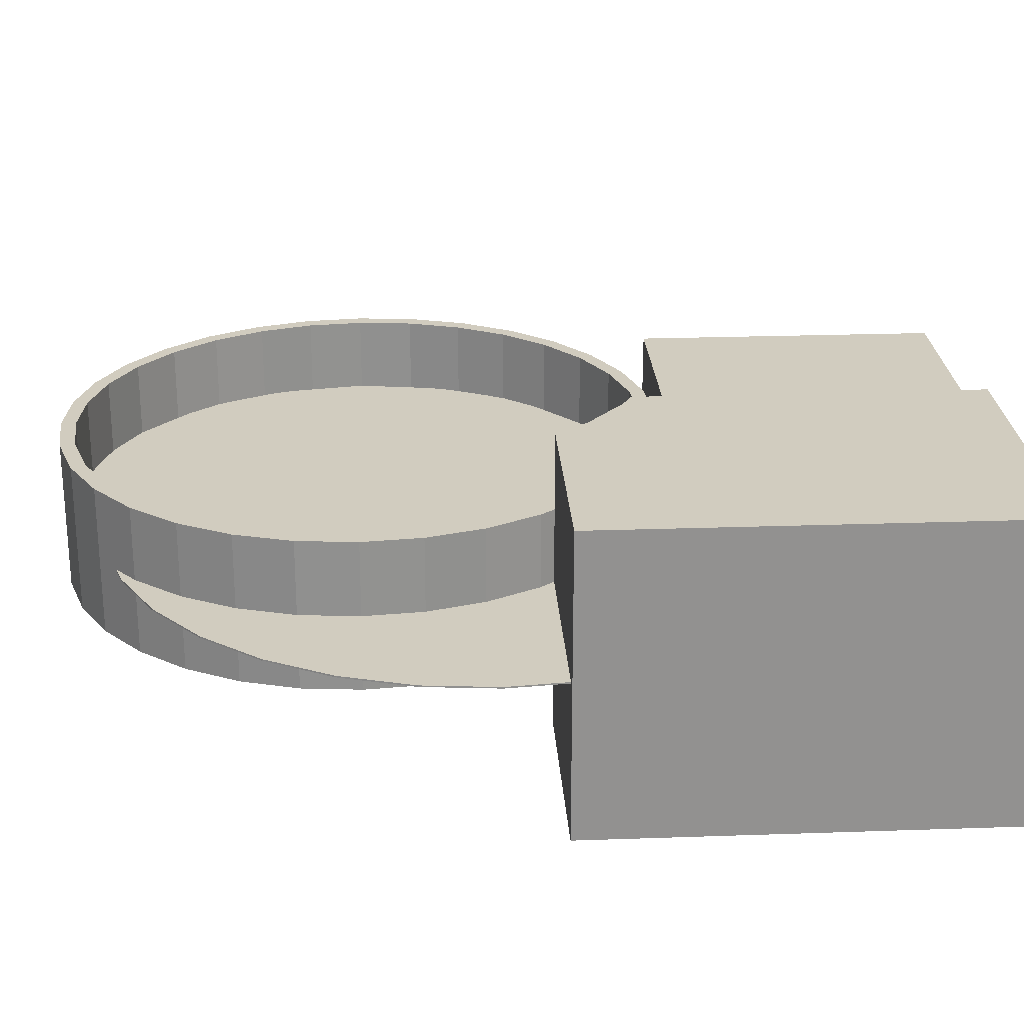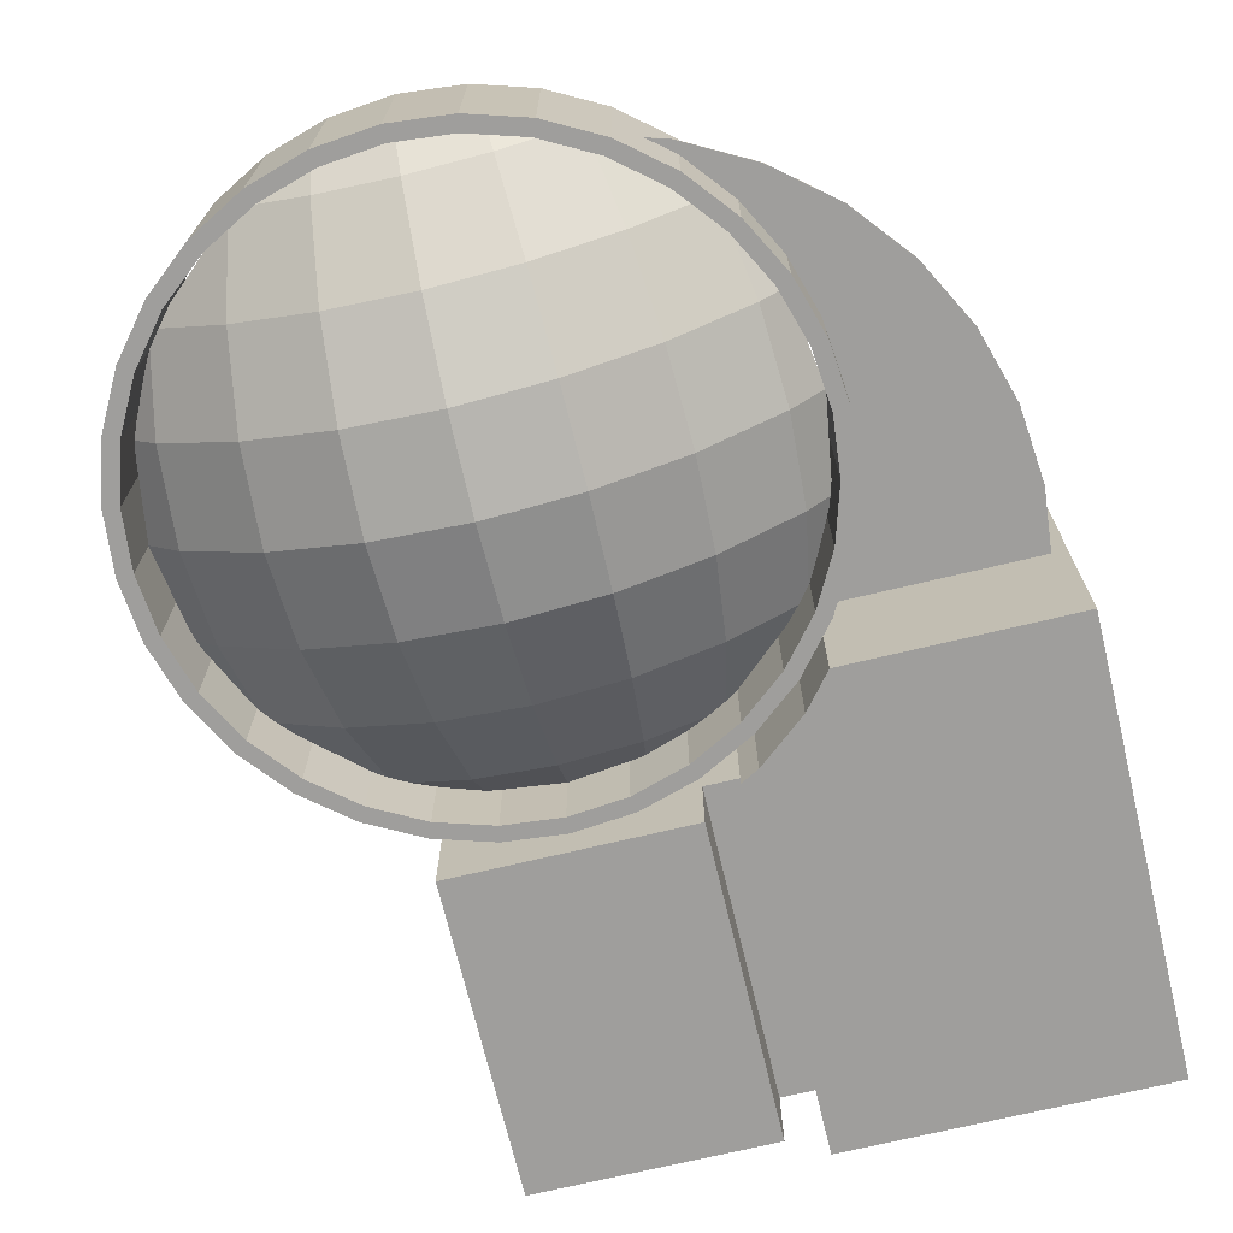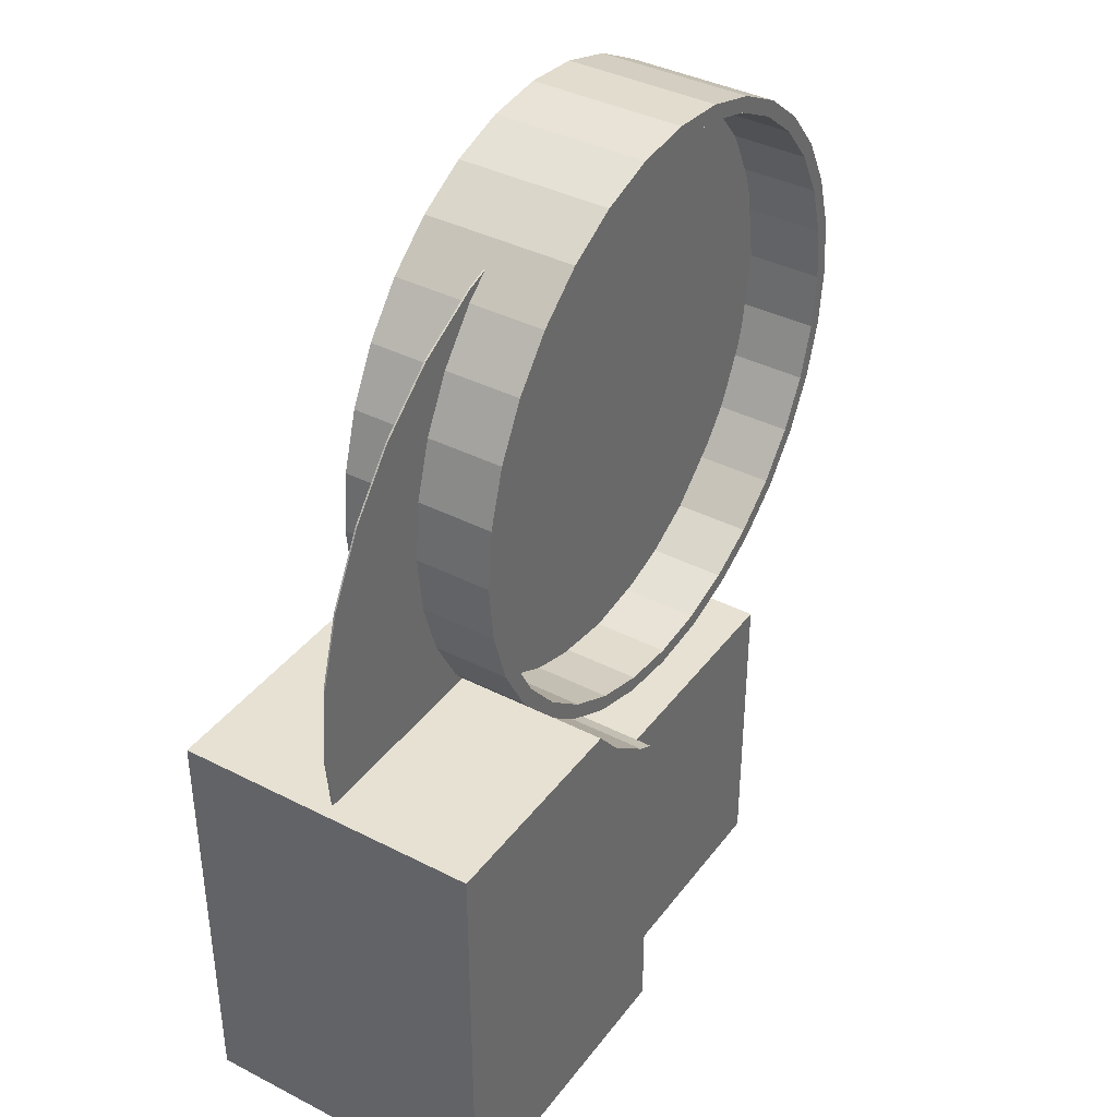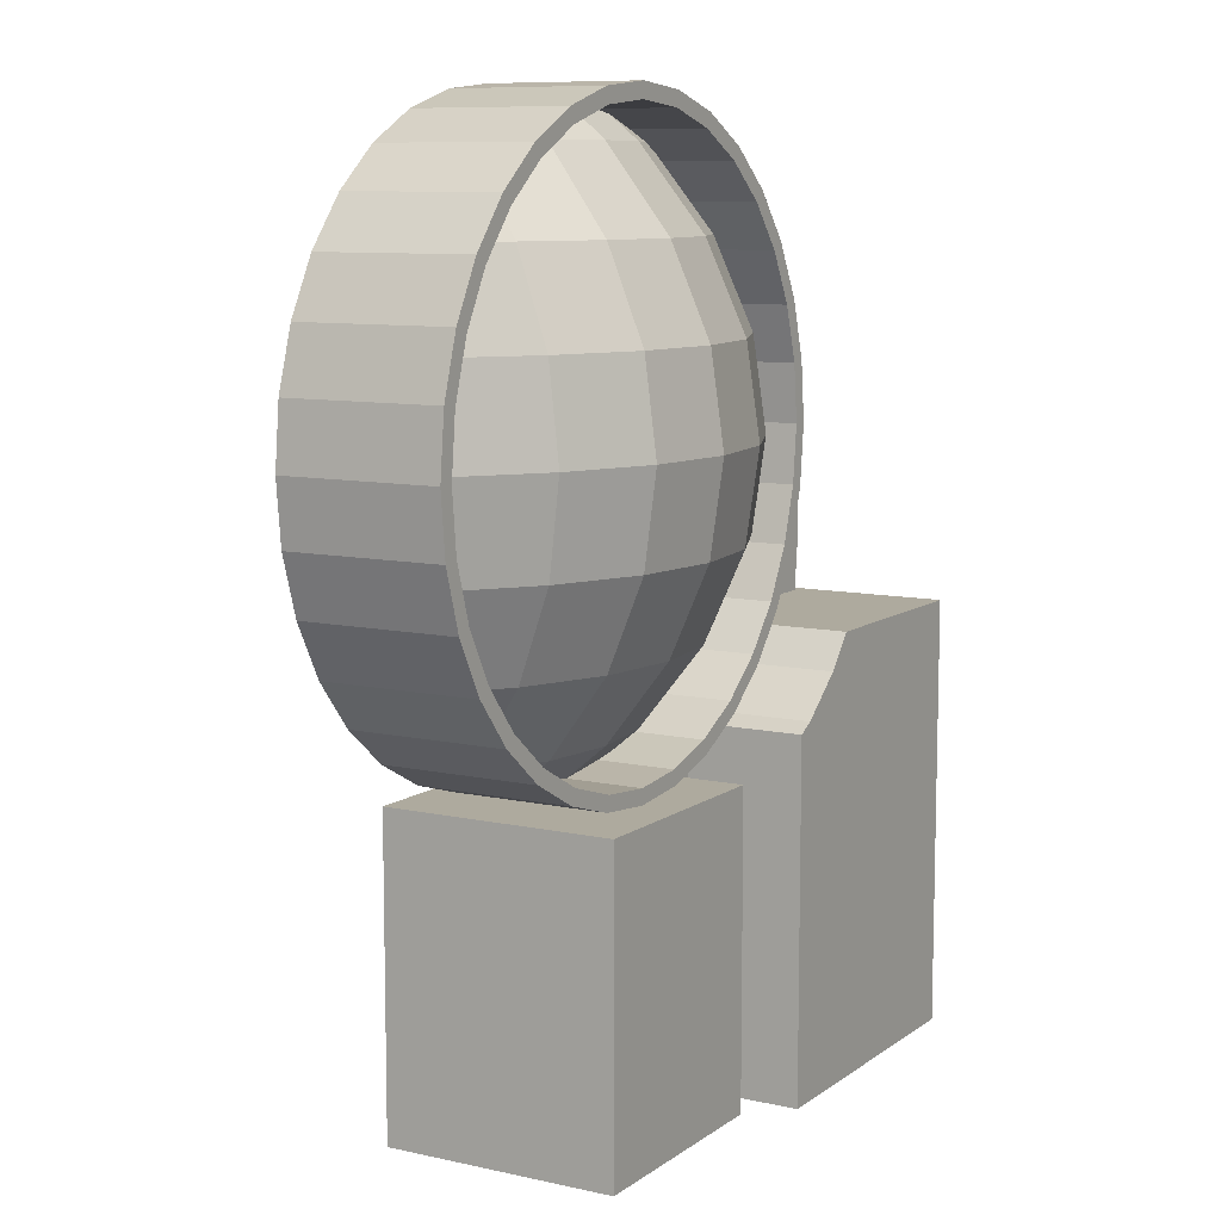
<metadata>
{"format":"obj","ext":"obj","renderer":"f3d","projection":"perspective","resolution":1024,"background":"white","views":[{"elev":24.2,"azim":-93.3,"up":"+Z"},{"elev":-70.9,"azim":-166.5,"up":"+Z"},{"elev":38.7,"azim":-57.2,"up":"+Y"},{"elev":9.2,"azim":120.2,"up":"+Y"}]}
</metadata>
<code>
g Sphere
v 0.02995 -0.1803 -0.01062
v 0.03302 -0.2096 -0.03301
v 0.0349 -0.2415 -0.0468
v 0.03554 -0.2746 -0.05146
v 0.0349 -0.3078 -0.0468
v 0.03302 -0.3396 -0.03301
v 0.02995 -0.369 -0.01062
v 0.06245 -0.2096 -0.02002
v 0.06615 -0.2415 -0.03301
v 0.0674 -0.2746 -0.0374
v 0.06615 -0.3078 -0.03301
v 0.06245 -0.3396 -0.02002
v 0.09495 -0.2415 -0.01062
v 0.09677 -0.2746 -0.01457
v 0.09495 -0.3078 -0.01062
v -0.09015 -0.2415 -0.01062
v -0.09197 -0.2746 -0.01457
v -0.09015 -0.3078 -0.01062
v -0.05765 -0.2096 -0.02002
v -0.06135 -0.2415 -0.03301
v -0.0626 -0.2746 -0.0374
v -0.06135 -0.3078 -0.03301
v -0.05765 -0.3396 -0.02002
v -0.02515 -0.1803 -0.01062
v -0.02822 -0.2096 -0.03301
v -0.0301 -0.2415 -0.0468
v -0.03074 -0.2746 -0.05146
v -0.0301 -0.3078 -0.0468
v -0.02822 -0.3396 -0.03301
v -0.02515 -0.369 -0.01062
v 0.0024 -0.1803 -0.01457
v 0.0024 -0.2096 -0.0374
v 0.0024 -0.2415 -0.05146
v 0.0024 -0.2746 -0.0562
v 0.0024 -0.3078 -0.05146
v 0.0024 -0.3396 -0.0374
v 0.0024 -0.369 -0.01457
v 0.08795 -0.2096 -0.000205
v 0.09017 -0.2131 -0.000205
v 0.1037 -0.2415 -0.000205
v 0.1088 -0.2746 -0.000205
v 0.09017 -0.3362 -0.000205
v 0.08795 -0.3396 -0.000205
v 0.05681 -0.3672 -0.000205
v 0.1037 -0.3078 -0.000205
v 0.05356 -0.369 -0.000205
v 0.02853 -0.3779 -0.000205
v 0.0024 -0.381 -0.000205
v -0.02373 -0.3779 -0.000205
v -0.05201 -0.3672 -0.000205
v -0.04876 -0.369 -0.000205
v 0.02853 -0.1714 -0.000205
v 0.05356 -0.1803 -0.000205
v 0.0024 -0.1682 -0.000205
v -0.02373 -0.1714 -0.000205
v -0.04876 -0.1803 -0.000205
v 0.05681 -0.182 -0.000205
v -0.05201 -0.182 -0.000205
v -0.08315 -0.2096 -0.000205
v -0.08537 -0.2131 -0.000205
v -0.09888 -0.2415 -0.000205
v -0.104 -0.2746 -0.000205
v -0.08537 -0.3362 -0.000205
v -0.08315 -0.3396 -0.000205
v -0.09888 -0.3078 -0.000205
f 33 4 34
f 35 4 5
f 36 5 6
f 37 6 7
f 31 52 1
f 31 2 32
f 32 3 33
f 2 9 3
f 3 10 4
f 5 10 11
f 6 11 12
f 12 44 46
f 1 52 53
f 53 57 8
f 8 57 38
f 8 39 13
f 9 14 10
f 11 14 15
f 15 42 12
f 13 39 40
f 14 40 41
f 14 45 15
f 17 20 21
f 17 22 18
f 60 19 16
f 56 24 19
f 20 25 26
f 21 26 27
f 21 28 22
f 22 29 23
f 27 33 34
f 27 35 28
f 28 36 29
f 29 37 30
f 55 31 24
f 25 31 32
f 26 32 33
f 46 47 7
f 49 37 48
f 65 17 18
f 47 37 7
f 50 64 23
f 56 55 24
f 45 42 15
f 59 58 19
f 18 22 23
f 61 17 62
f 61 60 16
f 63 65 18
f 49 51 30
f 23 29 30
f 48 54 62
f 43 44 12
f 33 3 4
f 35 34 4
f 36 35 5
f 37 36 6
f 31 54 52
f 31 1 2
f 32 2 3
f 2 8 9
f 3 9 10
f 5 4 10
f 6 5 11
f 46 7 12
f 6 12 7
f 8 2 1
f 1 53 8
f 13 9 8
f 8 38 39
f 9 13 14
f 11 10 14
f 43 12 42
f 11 15 12
f 14 13 40
f 14 41 45
f 17 16 20
f 17 21 22
f 20 16 19
f 60 59 19
f 25 19 24
f 58 56 19
f 20 19 25
f 21 20 26
f 21 27 28
f 22 28 29
f 27 26 33
f 27 34 35
f 28 35 36
f 29 36 37
f 55 54 31
f 25 24 31
f 26 25 32
f 49 30 37
f 65 62 17
f 47 48 37
f 23 64 63
f 63 18 23
f 61 16 17
f 30 51 23
f 50 23 51
f 61 62 55
f 65 63 49
f 64 50 63
f 49 63 50
f 48 47 41
f 46 44 47
f 43 42 44
f 45 41 47
f 40 39 52
f 38 57 39
f 53 52 57
f 54 55 62
f 56 58 55
f 59 60 58
f 62 49 48
f 51 49 50
f 47 44 42
f 42 45 47
f 39 57 52
f 52 41 40
f 58 60 55
f 65 49 62
f 48 41 54
f 52 54 41
f 60 61 55
g Cube
v 0.0444 -0.4986 -0.042
v 0.0444 -0.4986 0.042
v -0.0396 -0.4986 0.042
v -0.0396 -0.4986 -0.042
v 0.0444 -0.3866 -0.042
v -0.0396 -0.3866 -0.042
v 0.0444 -0.3866 0.042
v -0.0396 -0.3866 0.042
v -0.0396 -0.4986 -0.014
v -0.0396 -0.3866 -0.014
v -0.0256 -0.3866 -0.014
v -0.0256 -0.3866 0.014
v -0.0396 -0.3866 0.014
v -0.0396 -0.4986 0.014
v -0.0536 -0.3866 -0.014
v -0.0256 -0.3866 -0.014
v -0.0536 -0.4986 -0.014
v -0.0256 -0.3866 0.014
v -0.0536 -0.4986 0.014
v -0.0536 -0.3866 0.014
v -0.1656 -0.4986 0.056
v -0.1656 -0.3418 0.056
v -0.1656 -0.3418 -0.056
v -0.1656 -0.4986 -0.056
v -0.0536 -0.4986 -0.056
v -0.0536 -0.4986 0.056
v -0.0536 -0.3711 0.056
v -0.08664 -0.3418 0.056
v -0.08664 -0.3418 -0.056
v -0.0768 -0.3538 -0.056
v -0.05982 -0.3678 -0.056
v -0.0536 -0.3711 -0.056
v -0.05982 -0.3678 0.056
v -0.0768 -0.3538 0.056
f 67 69 66
f 66 71 70
f 70 67 66
f 72 68 67
f 76 77 72
f 80 75 82
f 76 83 77
f 78 83 85
f 74 69 68
f 74 84 82
f 83 80 85
f 87 89 86
f 90 86 89
f 99 86 98
f 94 87 93
f 95 96 89
f 85 97 92
f 90 80 82
f 95 93 99
f 96 99 98
f 98 97 96
f 67 68 69
f 66 69 71
f 70 72 67
f 72 73 68
f 72 70 76
f 71 75 76
f 77 78 73
f 70 71 76
f 77 73 72
f 80 81 76
f 75 74 82
f 80 76 75
f 76 81 83
f 85 84 78
f 78 77 83
f 84 79 78
f 73 78 79
f 74 75 71
f 68 73 79
f 74 71 69
f 68 79 74
f 74 79 84
f 83 81 80
f 87 88 89
f 90 91 86
f 91 92 98
f 99 93 87
f 91 98 86
f 87 86 99
f 94 88 87
f 90 89 96
f 88 94 95
f 96 97 90
f 88 95 89
f 92 91 85
f 85 80 97
f 91 84 85
f 84 91 90
f 90 97 80
f 82 84 90
f 95 94 93
f 96 95 99
f 98 92 97
g Cylinder
v -0.1096 -0.2746 0.028
v -0.1096 -0.2746 -0.028
v -0.1074 -0.2965 0.028
v -0.1074 -0.2965 -0.028
v -0.1011 -0.3175 0.028
v -0.1011 -0.3175 -0.028
v -0.09073 -0.3369 0.028
v -0.09073 -0.3369 -0.028
v -0.0768 -0.3538 0.028
v -0.0768 -0.3538 -0.028
v -0.05982 -0.3678 0.028
v -0.05982 -0.3678 -0.028
v -0.04046 -0.3781 0.028
v -0.04046 -0.3781 -0.028
v -0.01945 -0.3845 0.028
v -0.01945 -0.3845 -0.028
v 0.0024 -0.3866 0.028
v 0.0024 -0.3866 -0.028
v 0.02425 -0.3845 0.028
v 0.02425 -0.3845 -0.028
v 0.04526 -0.3781 0.028
v 0.04526 -0.3781 -0.028
v 0.06462 -0.3678 0.028
v 0.06462 -0.3678 -0.028
v 0.0816 -0.3538 0.028
v 0.0816 -0.3538 -0.028
v 0.09552 -0.3369 0.028
v 0.09552 -0.3369 -0.028
v 0.1059 -0.3175 0.028
v 0.1059 -0.3175 -0.028
v 0.1122 -0.2965 0.028
v 0.1122 -0.2965 -0.028
v 0.1144 -0.2746 0.028
v 0.1144 -0.2746 -0.028
v 0.1122 -0.2528 0.028
v 0.1122 -0.2528 -0.028
v 0.1059 -0.2318 0.028
v 0.1059 -0.2318 -0.028
v 0.09552 -0.2124 0.028
v 0.09552 -0.2124 -0.028
v 0.0816 -0.1954 0.028
v 0.0816 -0.1954 -0.028
v 0.06462 -0.1815 0.028
v 0.06462 -0.1815 -0.028
v 0.04526 -0.1712 0.028
v 0.04526 -0.1712 -0.028
v 0.02425 -0.1648 0.028
v 0.02425 -0.1648 -0.028
v 0.0024 -0.1626 0.028
v 0.0024 -0.1626 -0.028
v -0.01945 -0.1648 0.028
v -0.01945 -0.1648 -0.028
v -0.04046 -0.1712 0.028
v -0.04046 -0.1712 -0.028
v -0.05982 -0.1815 0.028
v -0.05982 -0.1815 -0.028
v -0.0768 -0.1954 0.028
v -0.0768 -0.1954 -0.028
v -0.09073 -0.2124 0.028
v -0.09073 -0.2124 -0.028
v -0.1011 -0.2318 0.028
v -0.1011 -0.2318 -0.028
v -0.1074 -0.2528 0.028
v -0.1074 -0.2528 -0.028
v 0.06151 -0.3631 0.028
v 0.06151 -0.3631 -0.028
v -0.104 -0.2746 -0.028
v -0.104 -0.2746 0.028
v -0.102 -0.2539 -0.028
v -0.102 -0.2539 0.028
v -0.0959 -0.2339 0.028
v -0.0959 -0.2339 -0.028
v 0.04312 -0.1763 -0.028
v 0.04312 -0.1763 0.028
v 0.06151 -0.1862 -0.028
v 0.06151 -0.1862 0.028
v 0.02316 -0.1703 0.028
v 0.02316 -0.1703 -0.028
v 0.07764 -0.1994 -0.028
v 0.07764 -0.1994 0.028
v 0.1068 -0.2539 -0.028
v 0.1068 -0.2539 0.028
v 0.1088 -0.2746 -0.028
v 0.1088 -0.2746 0.028
v 0.1007 -0.2339 -0.028
v 0.1007 -0.2339 0.028
v -0.01836 -0.379 0.028
v -0.01836 -0.379 -0.028
v -0.08607 -0.3338 0.028
v -0.08607 -0.3338 -0.028
v 0.0024 -0.381 -0.028
v 0.0024 -0.381 0.028
v -0.03832 -0.3729 -0.028
v -0.03832 -0.3729 0.028
v 0.1068 -0.2954 0.028
v 0.1068 -0.2954 -0.028
v -0.07284 -0.1994 0.028
v -0.07284 -0.1994 -0.028
v -0.08607 -0.2155 0.028
v -0.08607 -0.2155 -0.028
v -0.05671 -0.1862 0.028
v -0.05671 -0.1862 -0.028
v 0.02316 -0.379 -0.028
v 0.02316 -0.379 0.028
v 0.09087 -0.3338 -0.028
v 0.09087 -0.3338 0.028
v 0.07764 -0.3499 -0.028
v 0.07764 -0.3499 0.028
v 0.04312 -0.3729 -0.028
v 0.04312 -0.3729 0.028
v 0.0024 -0.1682 0.028
v 0.0024 -0.1682 -0.028
v 0.09087 -0.2155 0.028
v 0.09087 -0.2155 -0.028
v -0.01836 -0.1703 0.028
v -0.01836 -0.1703 -0.028
v -0.07284 -0.3499 -0.028
v -0.07284 -0.3499 0.028
v 0.1007 -0.3154 -0.028
v 0.1007 -0.3154 0.028
v -0.05671 -0.3631 -0.028
v -0.05671 -0.3631 0.028
v -0.03832 -0.1763 -0.028
v -0.03832 -0.1763 0.028
v -0.0959 -0.3154 0.028
v -0.0959 -0.3154 -0.028
v -0.102 -0.2954 -0.028
v -0.102 -0.2954 0.028
f 101 102 100
f 103 104 102
f 105 106 104
f 107 108 106
f 109 110 108
f 111 112 110
f 113 114 112
f 115 116 114
f 117 118 116
f 119 120 118
f 121 122 120
f 123 124 122
f 125 126 124
f 127 128 126
f 129 130 128
f 131 132 130
f 133 134 132
f 135 136 134
f 137 138 136
f 139 140 138
f 141 142 140
f 143 144 142
f 145 146 144
f 147 148 146
f 149 150 148
f 151 152 150
f 153 154 152
f 155 156 154
f 157 158 156
f 159 160 158
f 101 166 226
f 161 162 160
f 163 100 162
f 102 167 100
f 202 191 203
f 206 164 207
f 165 209 164
f 215 210 214
f 187 193 186
f 191 187 186
f 220 217 221
f 166 169 167
f 181 182 183
f 201 223 200
f 182 194 183
f 169 171 170
f 217 189 188
f 213 185 212
f 180 133 182
f 189 224 188
f 205 206 207
f 199 196 198
f 222 214 223
f 219 204 205
f 178 212 179
f 172 175 173
f 226 167 227
f 193 220 221
f 211 176 210
f 209 202 203
f 185 180 181
f 171 198 170
f 225 227 224
f 195 219 194
f 177 173 176
f 197 200 196
f 194 132 183
f 174 179 175
f 101 103 102
f 103 105 104
f 105 107 106
f 107 109 108
f 109 111 110
f 111 113 112
f 113 115 114
f 115 117 116
f 117 119 118
f 119 121 120
f 121 123 122
f 123 125 124
f 125 127 126
f 127 129 128
f 129 131 130
f 131 133 132
f 133 135 134
f 135 137 136
f 137 139 138
f 139 141 140
f 141 143 142
f 143 145 144
f 145 147 146
f 147 149 148
f 149 151 150
f 151 153 152
f 153 155 154
f 155 157 156
f 157 159 158
f 159 161 160
f 105 103 226
f 101 163 168
f 161 159 199
f 157 155 201
f 153 151 222
f 149 211 215
f 149 215 151
f 107 105 225
f 111 109 216
f 115 113 187
f 190 117 187
f 187 117 115
f 151 215 222
f 153 222 201
f 187 113 192
f 192 113 111
f 155 153 201
f 157 201 197
f 220 192 111
f 216 220 111
f 159 157 197
f 159 197 199
f 216 109 107
f 189 216 107
f 161 199 171
f 161 171 168
f 225 189 107
f 226 225 105
f 163 161 168
f 101 168 166
f 226 103 101
f 161 163 162
f 163 101 100
f 162 100 167
f 102 104 224
f 106 108 217
f 110 112 193
f 114 116 186
f 116 191 186
f 160 162 169
f 156 158 196
f 152 154 200
f 148 150 214
f 214 210 148
f 223 214 150
f 112 114 186
f 112 186 193
f 223 150 152
f 200 223 152
f 110 193 221
f 110 221 217
f 200 154 156
f 196 200 156
f 108 110 217
f 106 217 188
f 196 158 198
f 198 158 160
f 104 106 188
f 104 188 224
f 170 198 160
f 169 170 160
f 102 224 227
f 167 169 162
f 102 227 167
f 202 190 191
f 206 165 164
f 165 208 209
f 215 211 210
f 187 192 193
f 191 190 187
f 220 216 217
f 166 168 169
f 181 180 182
f 201 222 223
f 182 195 194
f 169 168 171
f 217 216 189
f 213 184 185
f 119 117 202
f 117 190 202
f 123 121 208
f 127 125 206
f 131 129 218
f 135 133 180
f 139 137 213
f 143 141 178
f 147 145 177
f 211 149 147
f 177 211 147
f 121 119 202
f 121 202 208
f 177 145 172
f 172 145 143
f 123 208 165
f 123 165 206
f 174 172 143
f 178 174 143
f 125 123 206
f 127 206 204
f 178 141 139
f 213 178 139
f 129 127 204
f 129 204 218
f 213 137 184
f 184 137 135
f 131 218 195
f 131 195 182
f 180 184 135
f 131 182 133
f 189 225 224
f 205 204 206
f 199 197 196
f 222 215 214
f 219 218 204
f 178 213 212
f 172 174 175
f 226 166 167
f 193 192 220
f 211 177 176
f 209 208 202
f 185 184 180
f 171 199 198
f 225 226 227
f 195 218 219
f 177 172 173
f 197 201 200
f 146 148 210
f 146 210 176
f 142 144 173
f 138 140 179
f 134 136 185
f 130 132 194
f 126 128 205
f 122 124 207
f 118 120 203
f 191 116 118
f 203 191 118
f 144 146 176
f 144 176 173
f 203 120 209
f 209 120 122
f 142 173 175
f 142 175 179
f 164 209 122
f 207 164 122
f 140 142 179
f 138 179 212
f 207 124 126
f 205 207 126
f 136 138 212
f 136 212 185
f 205 128 219
f 219 128 130
f 134 185 181
f 134 181 183
f 194 219 130
f 134 183 132
f 174 178 179
g Cylinder.001_Cylinder.002
v -0.1598 -0.2927 -0.00028
v -0.1625 -0.32 -0.00028
v -0.1519 -0.2664 -0.00028
v -0.1389 -0.2422 -0.00028
v -0.1215 -0.221 -0.00028
v -0.1003 -0.2036 -0.00028
v -0.0761 -0.1907 -0.00028
v -0.098 -0.2323 -0.00028
v -0.08765 -0.213 -0.00028
v -0.07372 -0.196 -0.00028
v -0.1044 -0.2533 -0.00028
v -0.06199 -0.1864 -0.00028
v -0.08357 -0.3424 -0.00028
v -0.1044 -0.297 -0.00028
v -0.08765 -0.3374 -0.00028
v -0.098 -0.3181 -0.00028
v -0.1065 -0.2752 -0.00028
v -0.1603 -0.3424 -0.00028
v -0.1065 -0.2752 -0.00028
v -0.1598 -0.2927 0.00028
v -0.1625 -0.32 0.00028
v -0.1519 -0.2664 0.00028
v -0.1389 -0.2422 0.00028
v -0.1215 -0.221 0.00028
v -0.1003 -0.2036 0.00028
v -0.0761 -0.1907 0.00028
v -0.098 -0.2323 0.00028
v -0.08765 -0.213 0.00028
v -0.07372 -0.196 0.00028
v -0.1044 -0.2533 0.00028
v -0.06199 -0.1864 0.00028
v -0.08357 -0.3424 0.00028
v -0.1044 -0.297 0.00028
v -0.08765 -0.3374 0.00028
v -0.098 -0.3181 0.00028
v -0.1065 -0.2752 0.00028
v -0.1603 -0.3424 0.00028
v -0.1037 -0.2752 0.000269
v -0.1389 -0.2422 -0.00028
f 238 244 231
f 260 263 247
f 228 248 247
f 245 248 229
f 230 247 249
f 230 250 231
f 231 251 232
f 232 252 233
f 233 253 234
f 236 254 235
f 237 255 236
f 238 254 257
f 239 253 258
f 237 258 256
f 242 262 261
f 241 262 243
f 244 260 241
f 242 259 240
f 238 263 244
f 240 264 245
f 234 239 237
f 234 237 233
f 232 233 235
f 230 231 244
f 229 228 241
f 240 245 242
f 242 245 243
f 228 230 244
f 233 237 236
f 233 236 235
f 243 245 229
f 241 243 229
f 231 232 238
f 232 235 238
f 244 241 228
f 256 258 253
f 253 252 256
f 251 250 257
f 249 247 263
f 248 264 262
f 264 259 261
f 250 263 257
f 256 252 255
f 255 252 254
f 264 261 262
f 248 262 260
f 252 251 254
f 254 251 257
f 248 260 247
f 250 249 263
f 228 229 248
f 245 264 248
f 230 228 247
f 230 249 250
f 231 250 251
f 232 251 252
f 233 252 253
f 236 255 254
f 237 256 255
f 238 235 254
f 239 234 253
f 237 239 258
f 242 243 262
f 241 260 262
f 244 263 260
f 242 261 259
f 238 257 263
f 240 259 264
l 244 246
l 263 265
l 231 266

</code>
